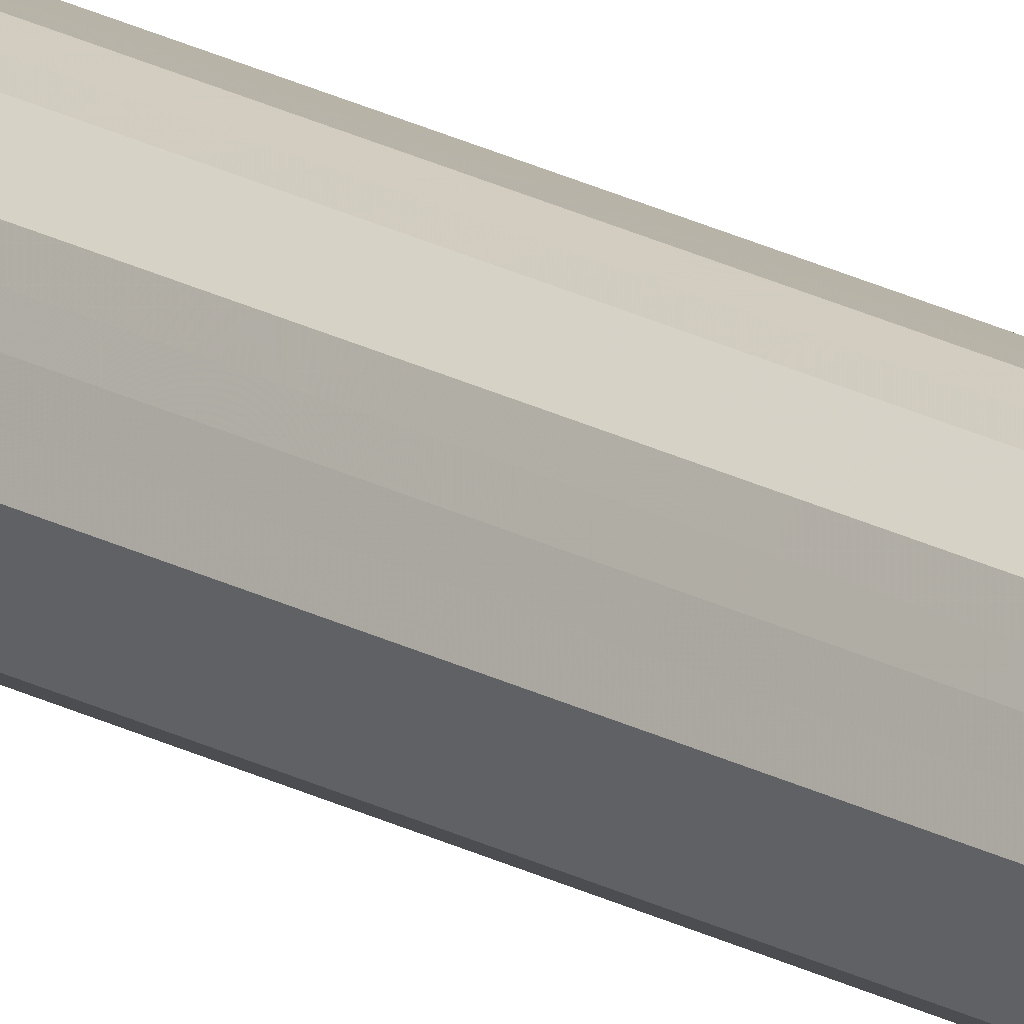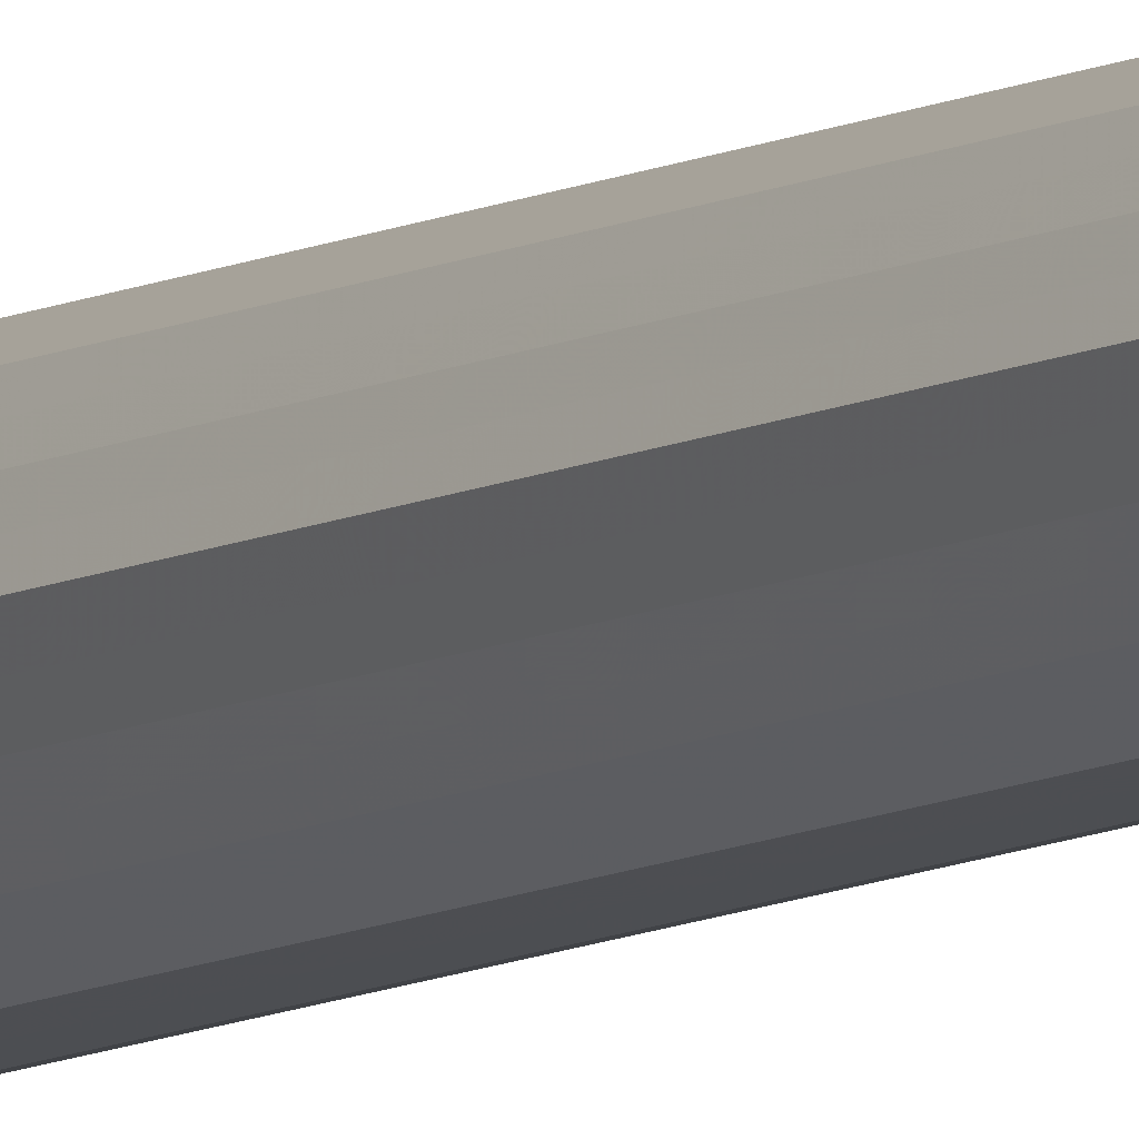
<metadata>
{"format":"obj","ext":"obj","renderer":"f3d","projection":"perspective","resolution":1024,"background":"white","views":[{"elev":19.2,"azim":-43.1,"up":"+Z"},{"elev":-6.9,"azim":151.8,"up":"+Z"}]}
</metadata>
<code>
o 10315
v 2206 1868 13.41
v 2206 1868 13.41
v 2206 1879 13.41
v 2206 1868 13.4
v 2206 1879 13.41
v 2206 1868 13.41
v 2206 1879 13.41
v 2206 1868 13.38
v 2206 1879 13.4
v 2206 1868 13.4
v 2206 1879 13.4
v 2206 1868 13.36
v 2206 1879 13.38
v 2206 1868 13.38
v 2206 1879 13.38
v 2206 1868 13.34
v 2206 1879 13.36
v 2206 1868 13.36
v 2206 1879 13.36
v 2206 1868 13.32
v 2206 1879 13.34
v 2206 1868 13.34
v 2206 1879 13.34
v 2206 1868 13.3
v 2206 1879 13.32
v 2206 1868 13.32
v 2206 1879 13.32
v 2206 1868 13.3
v 2206 1879 13.3
v 2206 1868 13.3
v 2206 1879 13.3
v 2206 1879 13.3
v 2206 1879 13.41
v 2206 1868 13.41
v 2206 1879 13.41
v 2206 1868 13.4
v 2206 1879 13.4
v 2206 1879 13.41
v 2206 1868 13.41
v 2206 1879 13.4
v 2206 1868 13.41
v 2206 1868 13.38
v 2206 1879 13.38
v 2206 1879 13.38
v 2206 1868 13.4
v 2206 1879 13.36
v 2206 1868 13.38
v 2206 1868 13.36
v 2206 1879 13.36
v 2206 1879 13.34
v 2206 1868 13.36
v 2206 1879 13.32
v 2206 1868 13.34
v 2206 1868 13.34
v 2206 1879 13.34
v 2206 1879 13.3
v 2206 1868 13.32
v 2206 1879 13.3
v 2206 1868 13.3
v 2206 1868 13.32
v 2206 1879 13.32
v 2206 1879 13.3
v 2206 1868 13.3
v 2206 1868 13.3
v 2206 1868 13.36
v 2206 1868 13.41
v 2206 1868 13.41
v 2206 1868 13.4
v 2206 1868 13.41
v 2206 1868 13.38
v 2206 1868 13.4
v 2206 1868 13.36
v 2206 1868 13.38
v 2206 1868 13.34
v 2206 1868 13.36
v 2206 1868 13.32
v 2206 1868 13.34
v 2206 1868 13.3
v 2206 1868 13.32
v 2206 1868 13.3
v 2206 1868 13.3
v 2206 1879 13.36
v 2206 1879 13.41
v 2206 1879 13.41
v 2206 1879 13.41
v 2206 1879 13.4
v 2206 1879 13.4
v 2206 1879 13.38
v 2206 1879 13.38
v 2206 1879 13.36
v 2206 1879 13.36
v 2206 1879 13.34
v 2206 1879 13.34
v 2206 1879 13.32
v 2206 1879 13.32
v 2206 1879 13.3
v 2206 1879 13.3
v 2206 1879 13.3
f 1 2 3
f 2 4 5
f 6 1 7
f 4 8 9
f 10 6 11
f 8 12 13
f 14 10 15
f 12 16 17
f 18 14 19
f 16 20 21
f 22 18 23
f 20 24 25
f 26 22 27
f 24 28 29
f 30 26 31
f 28 30 32
f 33 34 35
f 35 36 37
f 38 39 33
f 40 41 38
f 37 42 43
f 44 45 40
f 46 47 44
f 43 48 49
f 50 51 46
f 52 53 50
f 49 54 55
f 56 57 52
f 58 59 56
f 55 60 61
f 62 63 58
f 61 64 62
f 65 66 67
f 65 68 66
f 65 67 69
f 65 70 68
f 65 69 71
f 65 72 70
f 65 71 73
f 65 74 72
f 65 73 75
f 65 76 74
f 65 75 77
f 65 78 76
f 65 77 79
f 65 80 78
f 65 79 81
f 65 81 80
f 82 83 84
f 82 85 83
f 82 84 86
f 82 87 85
f 82 86 88
f 82 89 87
f 82 88 90
f 82 91 89
f 82 90 92
f 82 93 91
f 82 92 94
f 82 95 93
f 82 94 96
f 82 97 95
f 82 96 98
f 82 98 97

</code>
